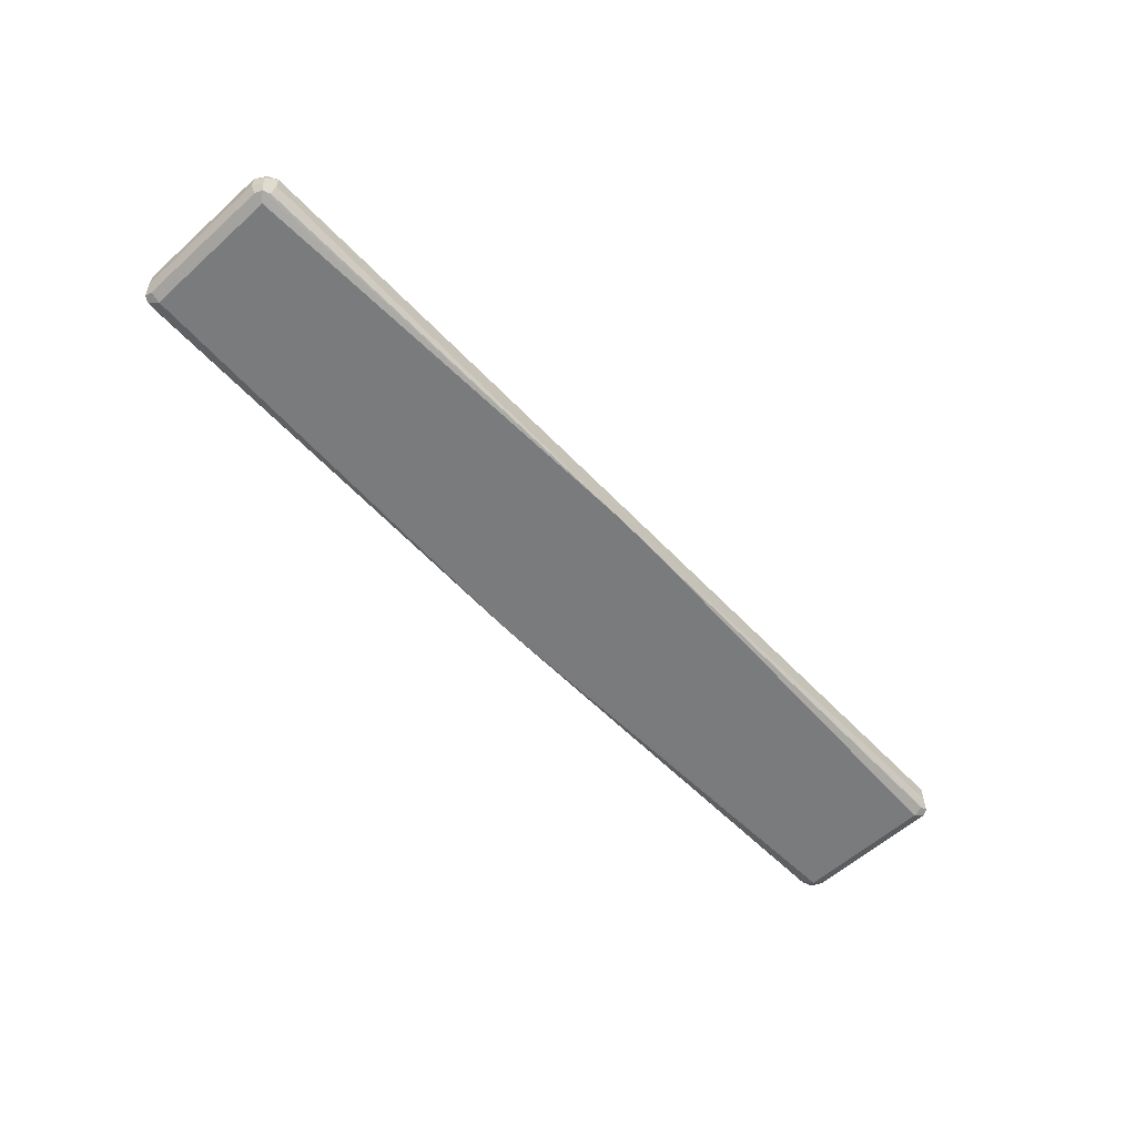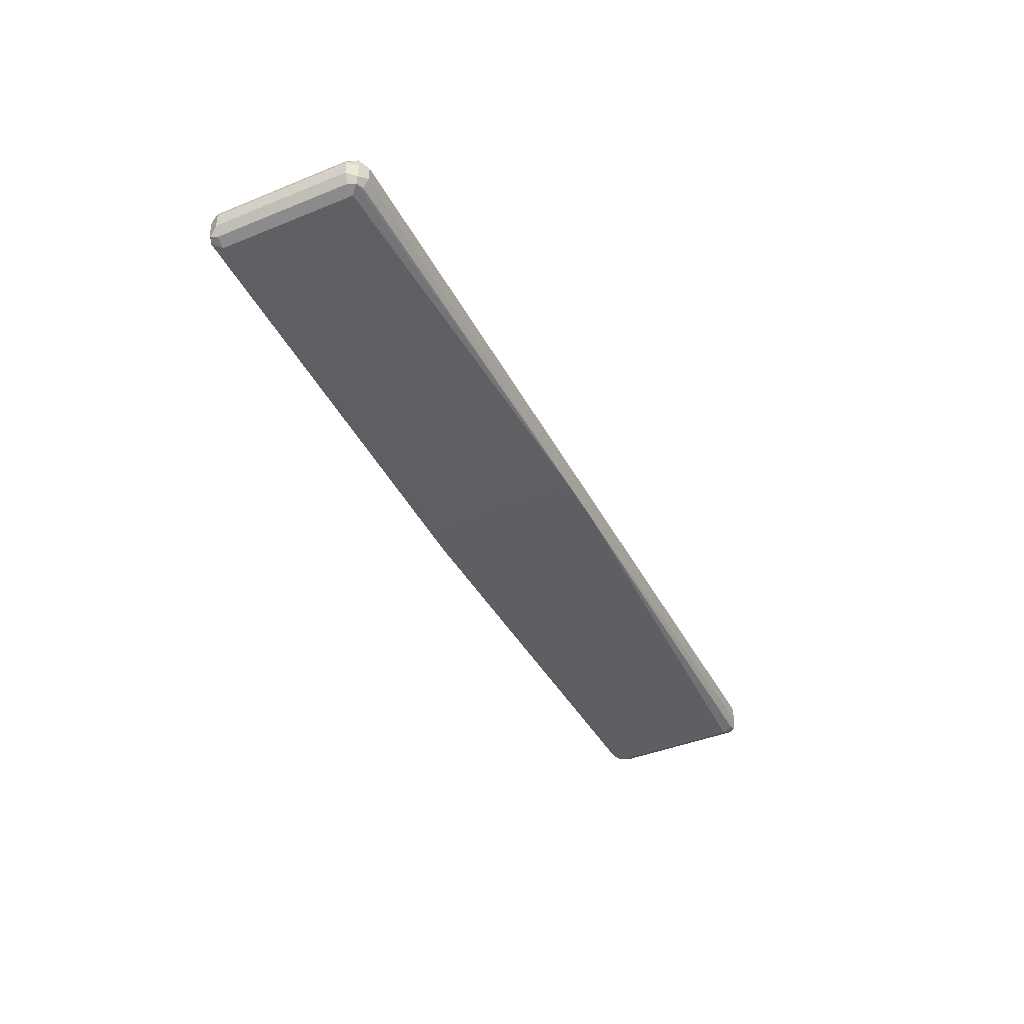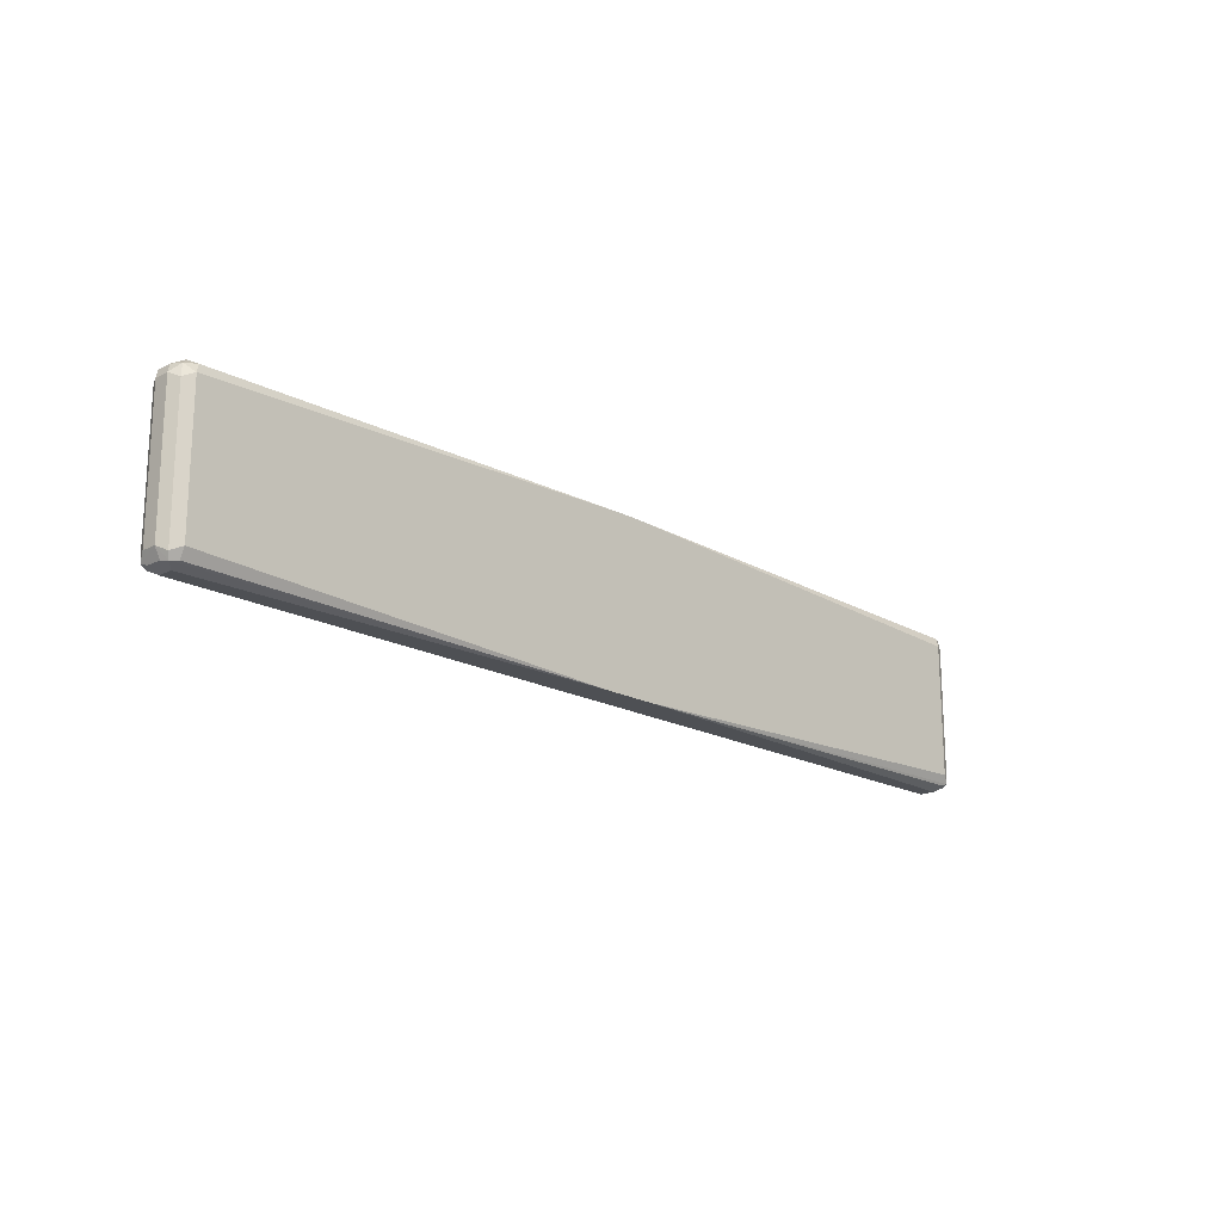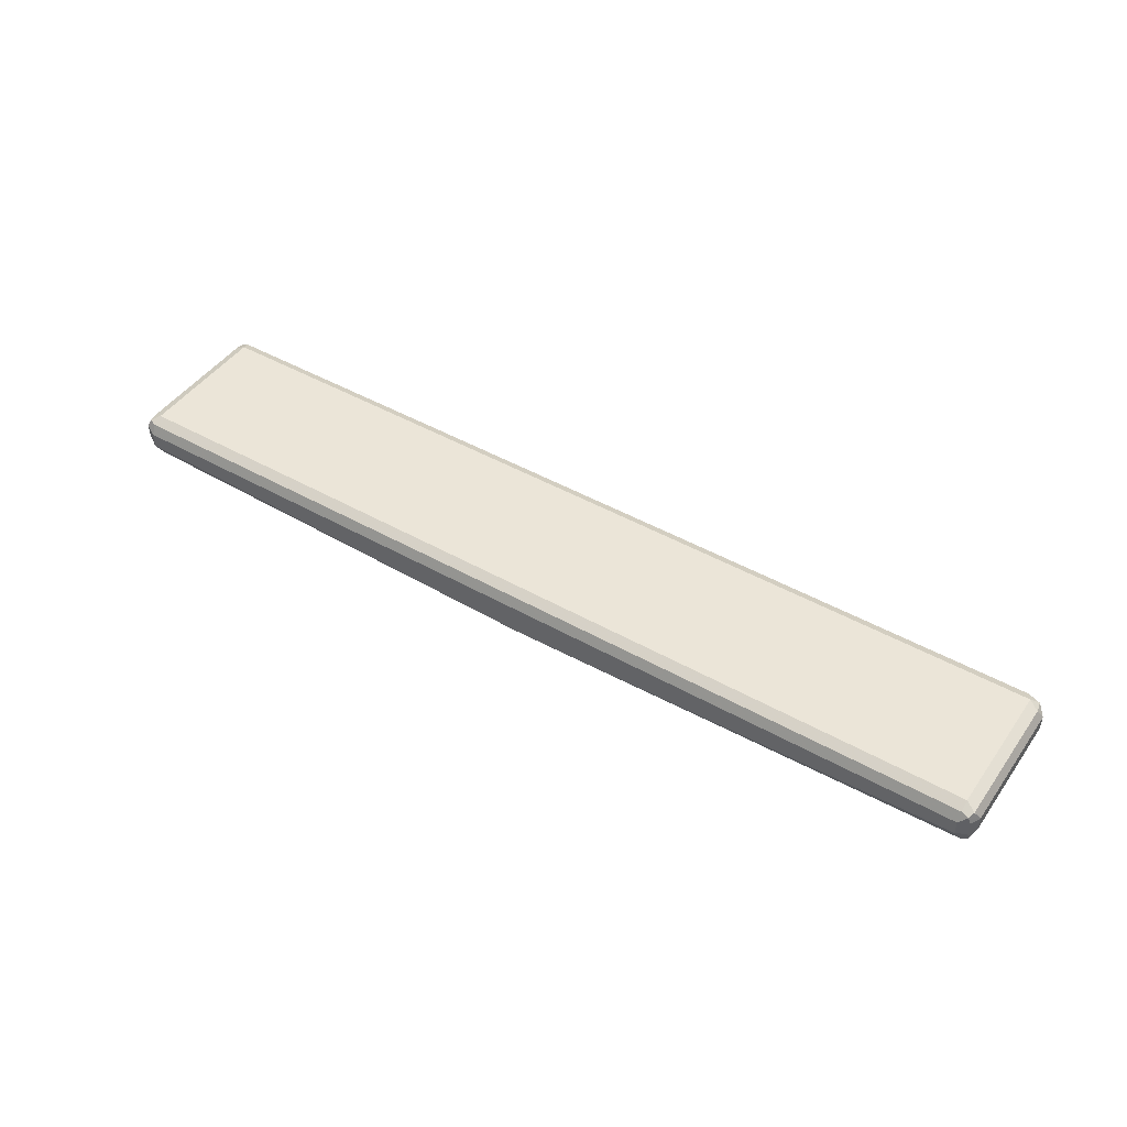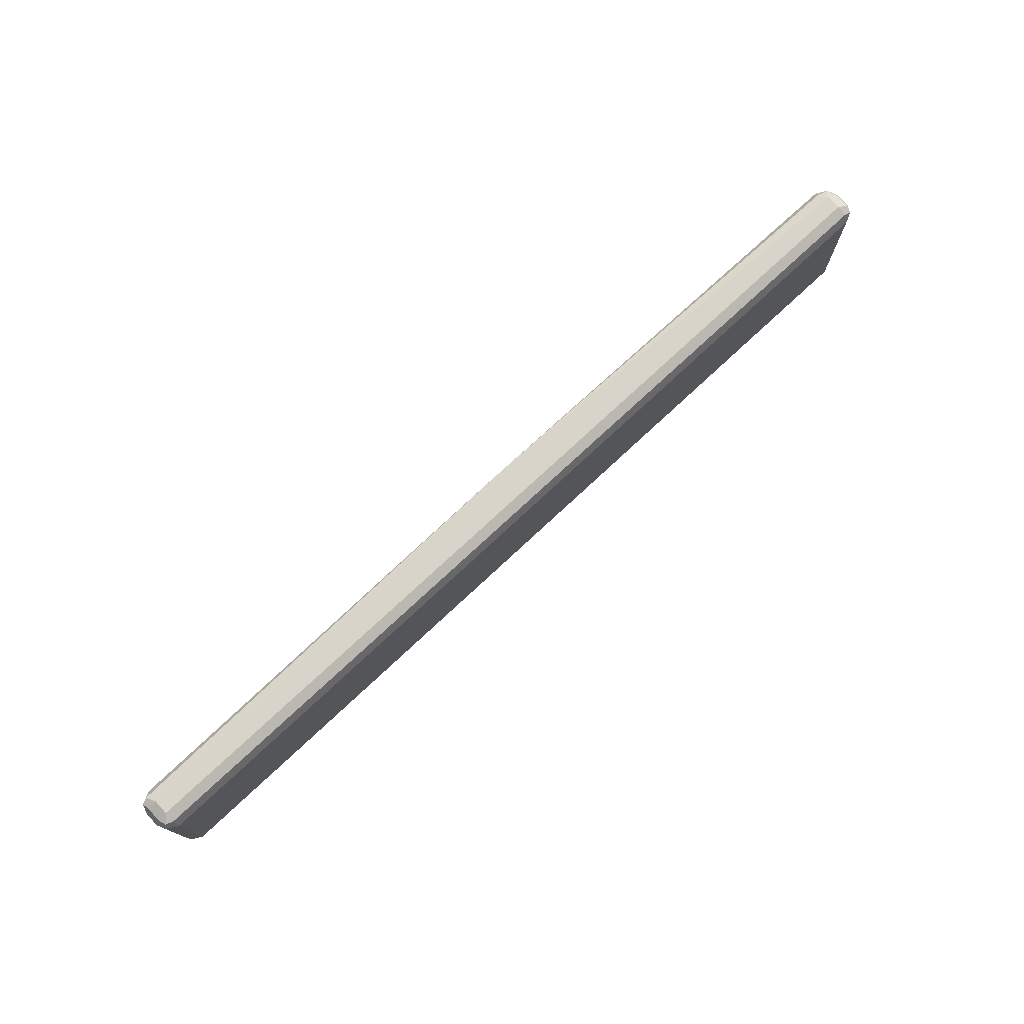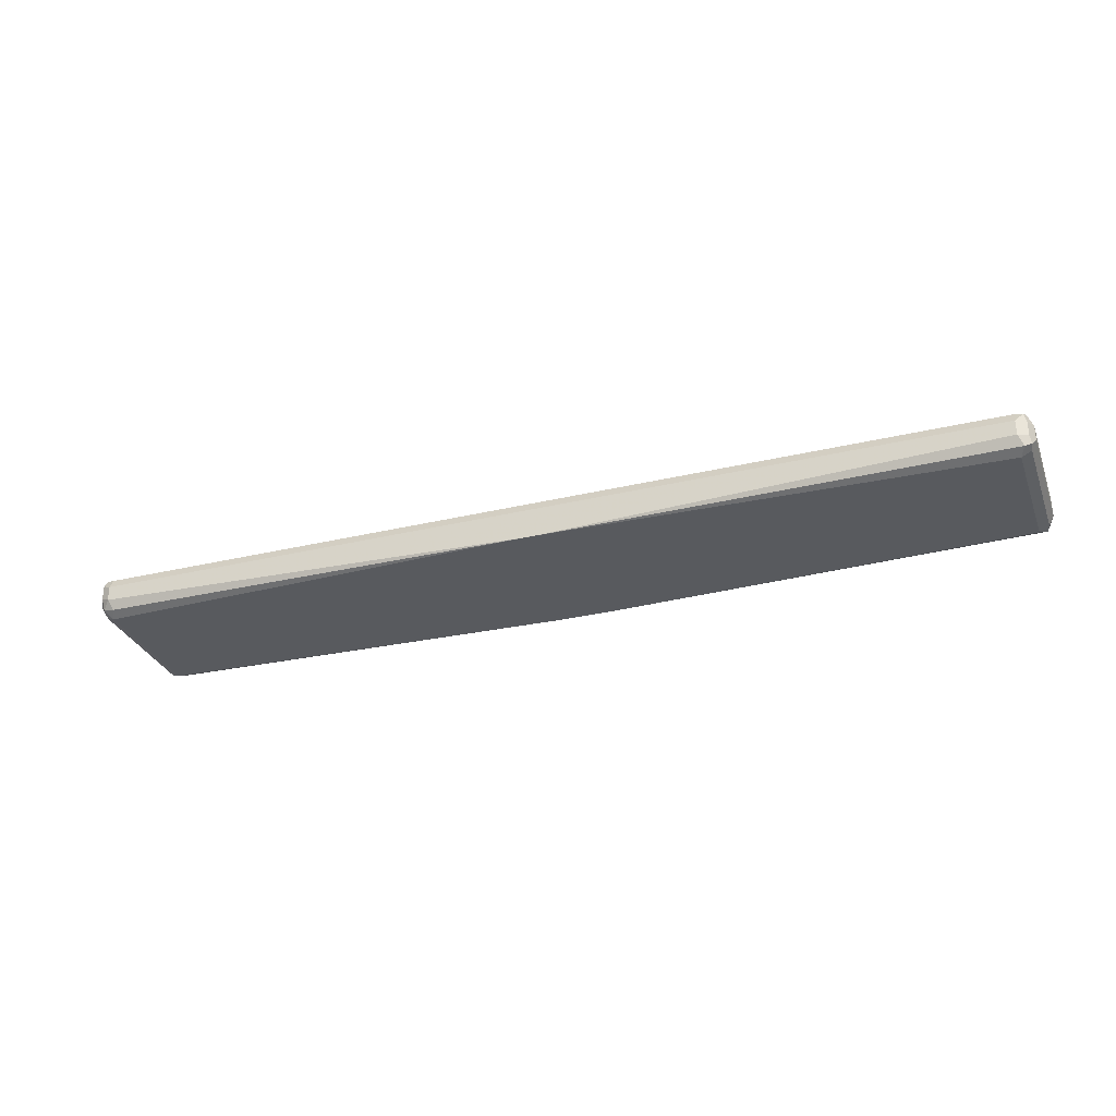
<metadata>
{"format":"obj","ext":"obj","renderer":"f3d","projection":"perspective","resolution":1024,"background":"white","views":[{"elev":-58.3,"azim":132.9,"up":"+Y"},{"elev":-42.0,"azim":116.0,"up":"+Y"},{"elev":-18.7,"azim":-45.9,"up":"+Z"},{"elev":45.6,"azim":33.1,"up":"+Y"},{"elev":75.4,"azim":137.0,"up":"+Z"},{"elev":-30.5,"azim":19.1,"up":"+Y"}]}
</metadata>
<code>
v 0.03949 -0.464 0.2617
v 0.03949 -0.4833 0.2617
v 0.01974 -0.4636 0.2617
v 0.6042 -0.4633 0.2619
v 0.02446 -0.5037 0.2617
v 0.6042 -0.4834 0.2619
v -0.01988 -0.4636 0.2617
v 0.5974 -0.4498 0.2686
v 0.6142 -0.4532 0.2719
v 0.6176 -0.47 0.2686
v -0.6243 -0.4633 0.2619
v 0.6042 -0.4968 0.2686
v 0.6142 -0.4985 0.2719
v 0.6042 -0.5035 0.282
v 0.02458 -0.5037 0.2619
v -0.0446 -0.5037 0.2617
v 0.6176 -0.4901 0.2686
v -0.04013 -0.4639 0.2617
v 0.6042 -0.4431 0.282
v -0.631 -0.4498 0.2686
v 0.6176 -0.4498 0.2887
v 0.6244 -0.4633 0.282
v -0.05976 -0.4834 0.2617
v -0.6243 -0.4834 0.2619
v -0.6344 -0.4935 0.2669
v -0.6377 -0.4633 0.2686
v -0.6394 -0.4532 0.2719
v 0.6244 -0.4834 0.282
v 0.6176 -0.4968 0.282
v 0.6042 -0.5035 0.4632
v 0.03999 -0.5037 0.282
v -0.06013 -0.5037 0.2821
v -0.6243 -0.5035 0.282
v -0.6243 -0.4968 0.2686
v 0.6042 -0.4431 0.4632
v -0.6243 -0.4431 0.282
v 0.6176 -0.4498 0.47
v 0.6244 -0.4633 0.4632
v -0.6377 -0.4968 0.2753
v -0.6445 -0.4834 0.282
v -0.6377 -0.4834 0.2686
v -0.6445 -0.4633 0.282
v -0.6445 -0.4633 0.4632
v -0.6377 -0.4498 0.4632
v -0.6377 -0.4498 0.282
v 0.6244 -0.4834 0.4632
v 0.6193 -0.4935 0.4733
v 0.6176 -0.4968 0.4632
v 0.6109 -0.4968 0.4767
v -9.86e-06 -0.5037 0.4833
v 0.02247 -0.5037 0.4783
v 0.03999 -0.5037 0.4632
v -0.06013 -0.5037 0.4634
v -0.6243 -0.5035 0.4632
v 0.6042 -0.4498 0.4767
v -0.6243 -0.4431 0.4632
v 0.6142 -0.4532 0.4784
v 0.6176 -0.4633 0.4767
v -0.6377 -0.4968 0.4565
v -0.6445 -0.4834 0.4632
v -0.6377 -0.4566 0.4767
v -0.6344 -0.4482 0.4733
v 0.6176 -0.4834 0.4767
v 0.6042 -0.4834 0.4834
v -9.86e-06 -0.5035 0.4834
v -0.02001 -0.5037 0.4833
v -0.05019 -0.5037 0.4733
v -0.6176 -0.4968 0.4767
v -0.6344 -0.4935 0.4733
v -0.03516 -0.5037 0.4783
v -0.02026 -0.5037 0.4833
v 0.6042 -0.4633 0.4834
v -0.6243 -0.4498 0.4767
v -0.6377 -0.4767 0.4767
v -0.6243 -0.4633 0.4834
v -0.02013 -0.5035 0.4834
v -0.6243 -0.4834 0.4834
f 35 56 73
f 35 73 55
f 36 45 44
f 36 44 56
f 37 57 38
f 37 55 57
f 38 47 46
f 39 59 60
f 38 58 47
f 39 60 40
f 40 60 43
f 40 43 42
f 43 61 62
f 35 55 37
f 38 57 58
f 33 59 39
f 28 47 29
f 32 54 33
f 26 41 27
f 27 40 42
f 27 42 43
f 27 43 44
f 27 44 45
f 27 45 36
f 27 41 40
f 33 54 59
f 28 46 47
f 29 47 48
f 30 48 47
f 30 47 49
f 30 49 50
f 30 50 51
f 30 51 52
f 32 53 54
f 43 62 44
f 43 60 74
f 53 67 54
f 44 62 56
f 58 64 63
f 59 69 60
f 60 69 74
f 61 75 73
f 61 73 62
f 61 74 77
f 61 77 75
f 64 72 75
f 64 75 77
f 64 77 76
f 64 76 65
f 66 76 68
f 69 77 74
f 68 76 77
f 25 41 26
f 58 72 64
f 43 74 61
f 57 72 58
f 55 75 72
f 47 58 63
f 47 63 64
f 47 64 49
f 49 64 65
f 49 65 50
f 50 65 76
f 50 76 66
f 54 68 69
f 54 69 59
f 54 67 70
f 54 70 71
f 54 71 66
f 54 66 68
f 55 72 57
f 55 73 75
f 56 62 73
f 25 40 41
f 68 77 69
f 25 33 39
f 5 12 13
f 5 13 14
f 5 14 15
f 5 15 31
f 5 31 52
f 5 52 51
f 5 51 50
f 5 50 66
f 5 66 71
f 5 71 70
f 5 70 67
f 5 67 53
f 5 53 32
f 5 32 16
f 6 17 13
f 5 6 12
f 6 13 12
f 4 20 8
f 4 17 6
f 25 39 40
f 1 2 5
f 1 5 16
f 1 16 23
f 1 23 18
f 1 18 7
f 1 7 3
f 1 3 4
f 1 4 6
f 2 6 5
f 3 7 11
f 3 11 4
f 4 8 9
f 4 9 10
f 4 10 17
f 4 11 20
f 7 18 11
f 1 6 2
f 8 20 36
f 16 32 33
f 16 33 34
f 16 34 25
f 16 25 24
f 16 24 23
f 19 35 37
f 19 37 21
f 19 36 56
f 19 56 35
f 21 37 38
f 21 38 22
f 22 38 46
f 22 46 28
f 8 19 9
f 25 34 33
f 14 31 15
f 14 52 31
f 20 27 36
f 13 30 14
f 9 19 21
f 8 36 19
f 14 30 52
f 9 21 22
f 9 22 10
f 10 28 17
f 11 18 23
f 11 23 24
f 10 22 28
f 11 25 26
f 13 48 30
f 11 26 27
f 11 27 20
f 13 17 28
f 11 24 25
f 13 29 48
f 13 28 29

</code>
